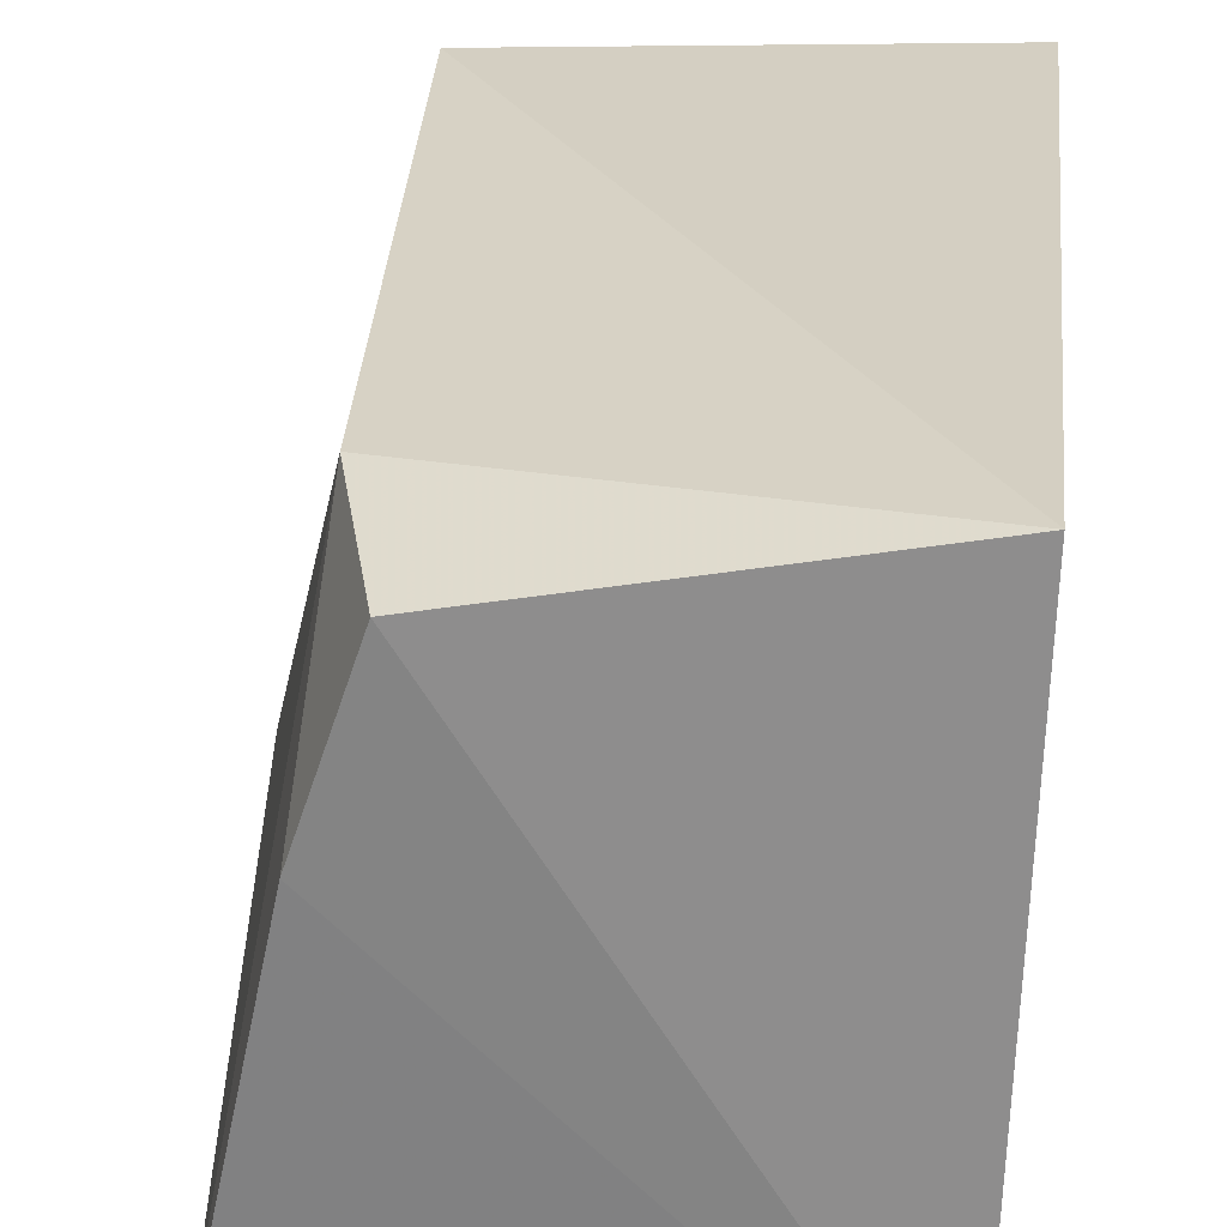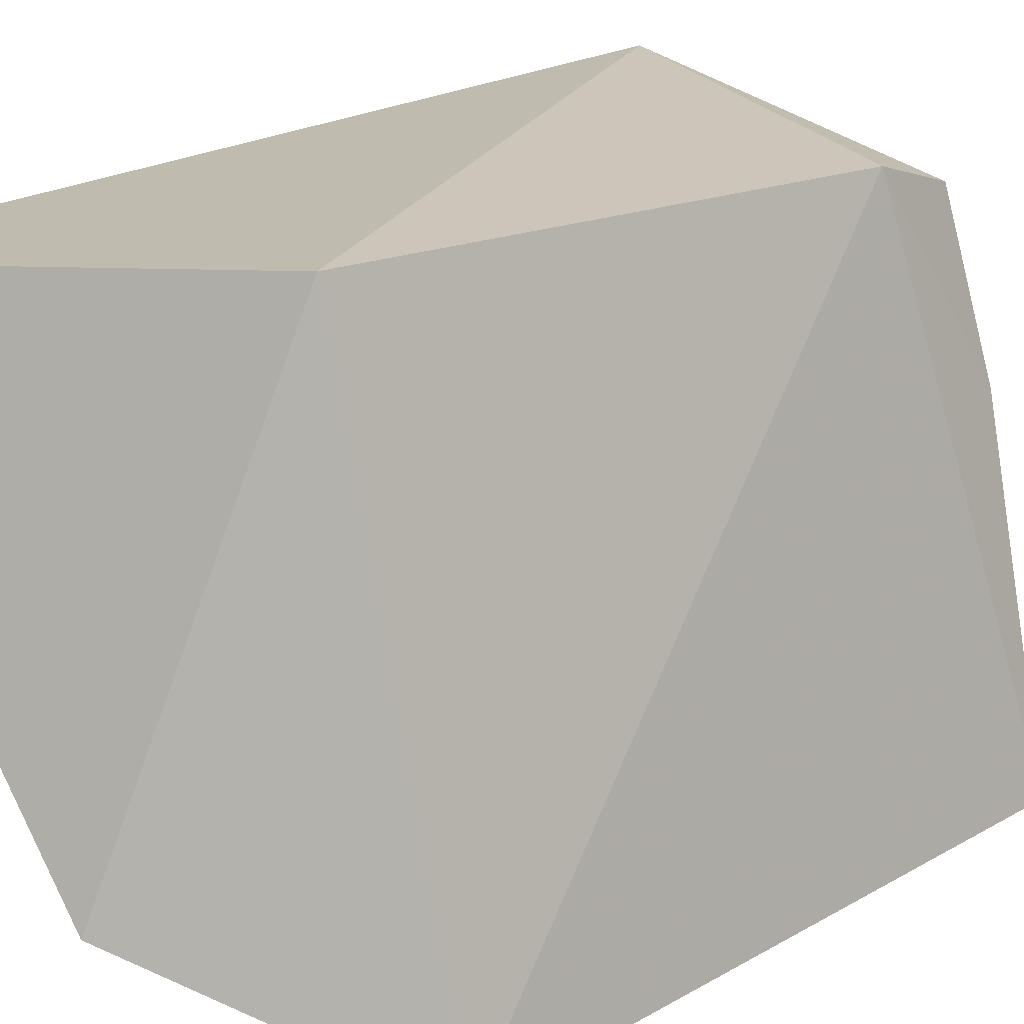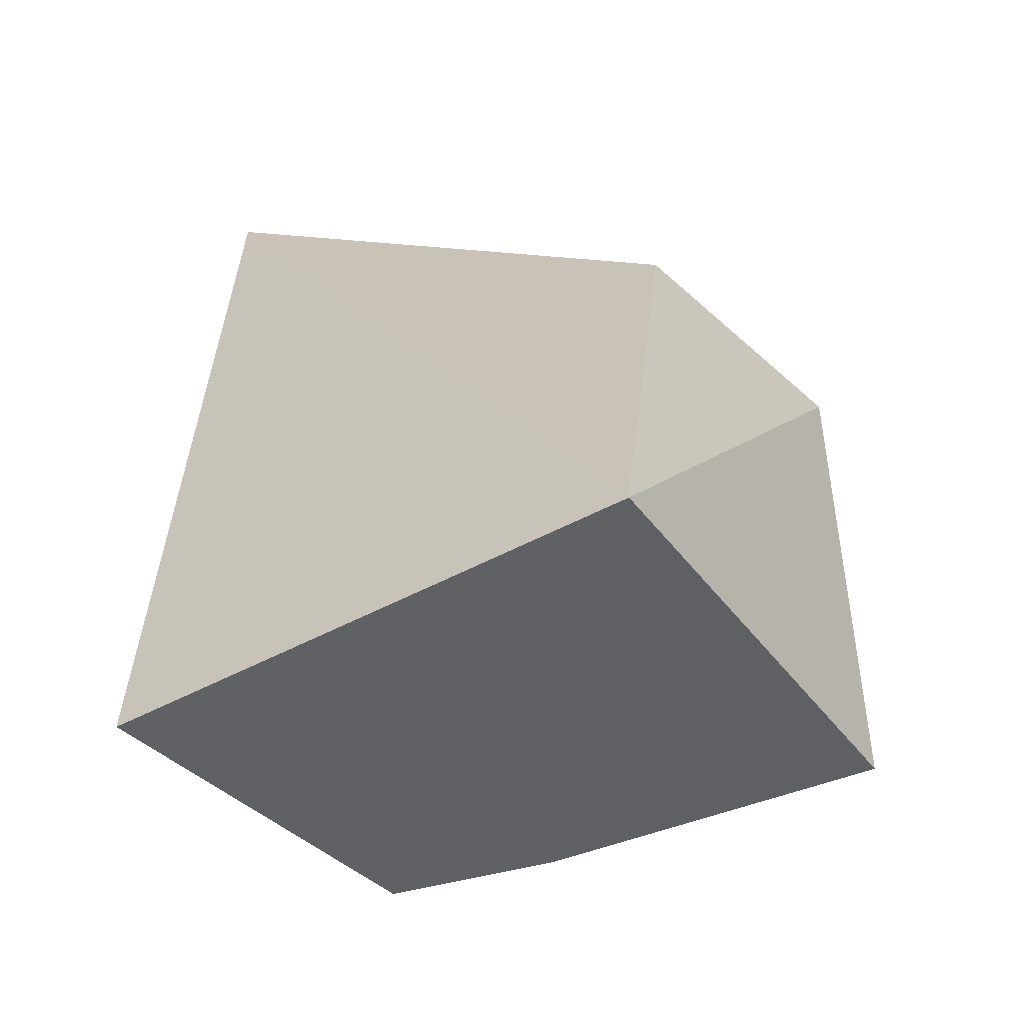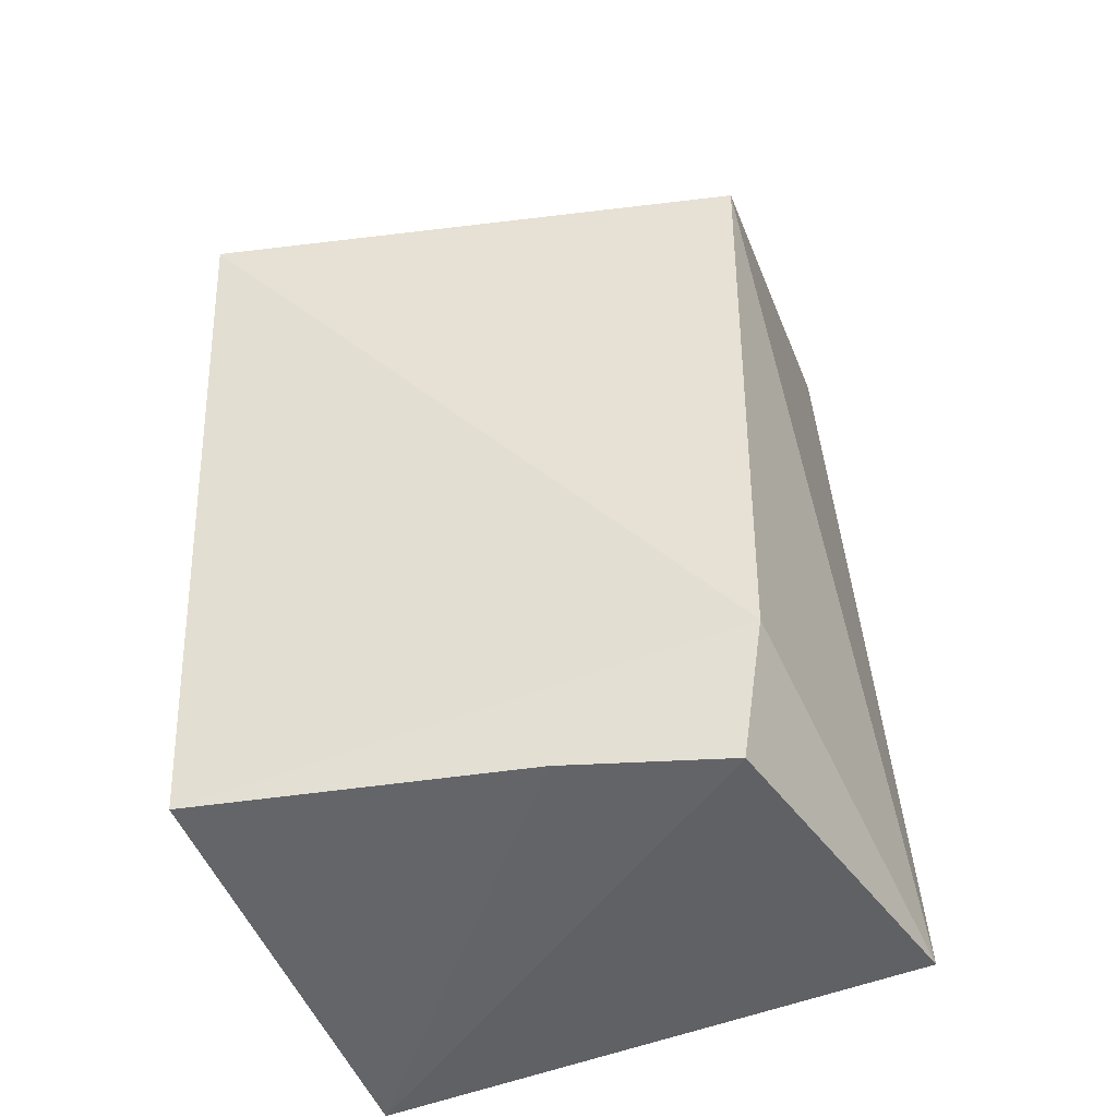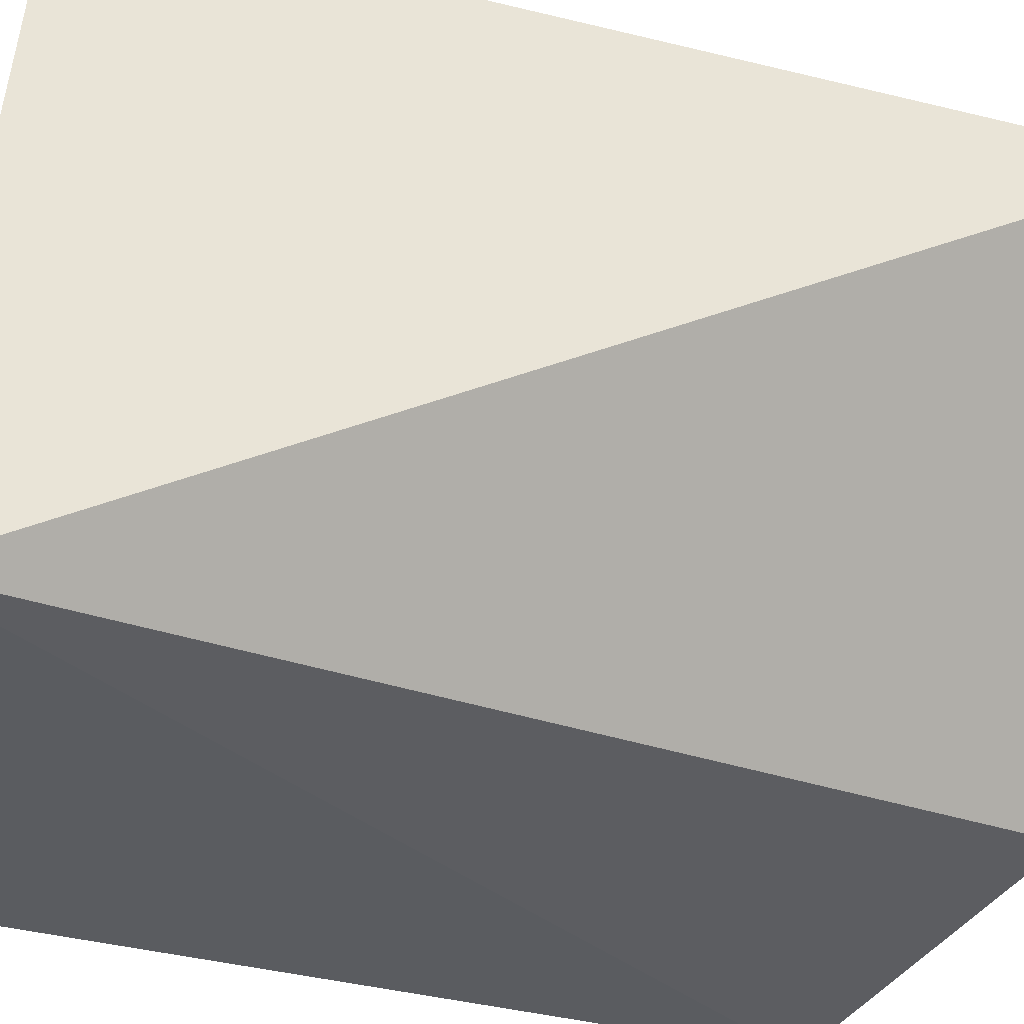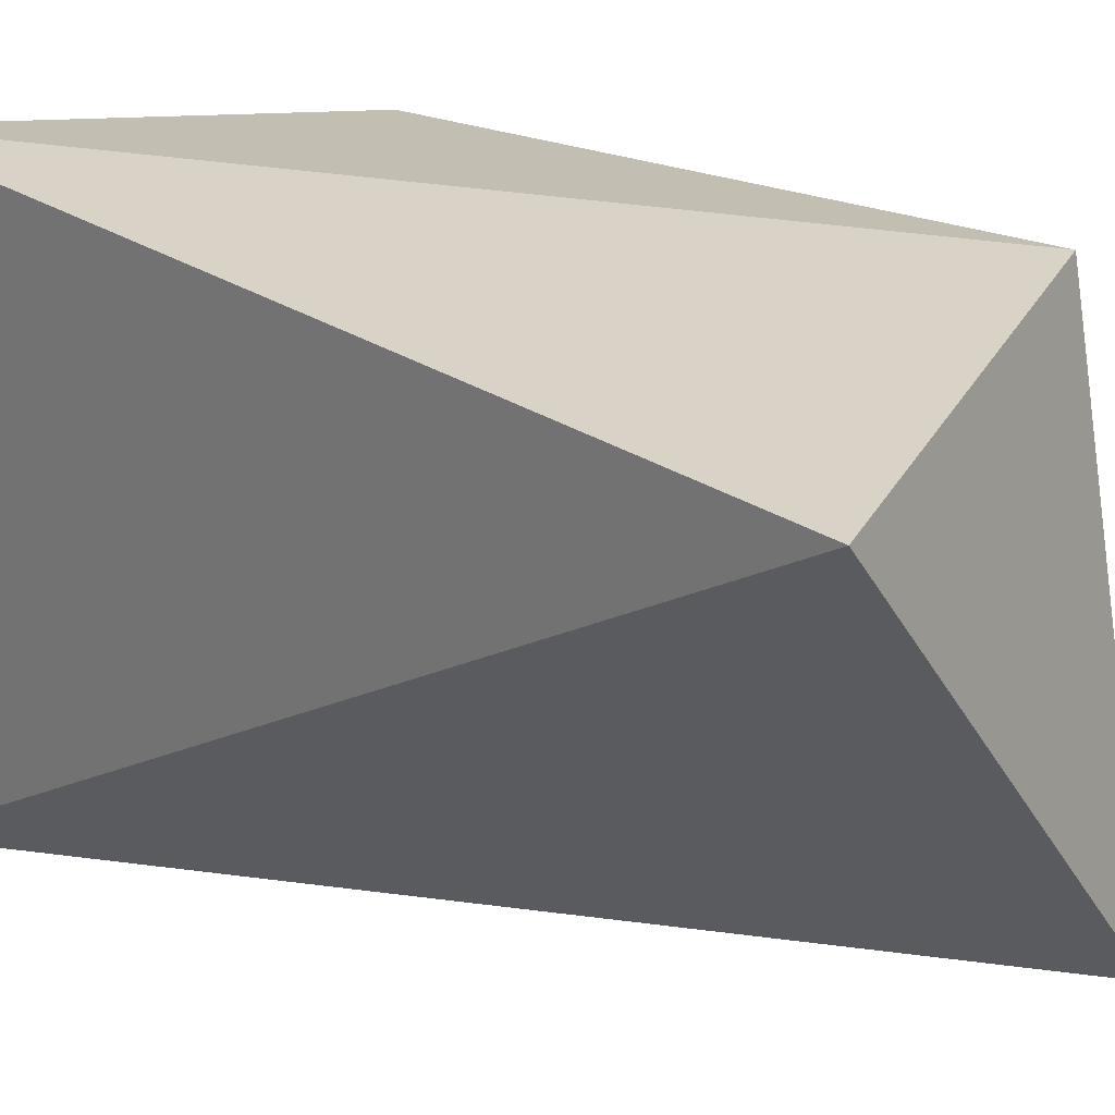
<metadata>
{"format":"obj","ext":"obj","renderer":"f3d","projection":"perspective","resolution":1024,"background":"white","views":[{"elev":28.8,"azim":4.6,"up":"+Z"},{"elev":16.7,"azim":-134.9,"up":"+Z"},{"elev":-53.3,"azim":124.4,"up":"+Y"},{"elev":-43.9,"azim":-67.8,"up":"+Y"},{"elev":-34.4,"azim":74.3,"up":"+Z"},{"elev":22.5,"azim":132.2,"up":"+Z"}]}
</metadata>
<code>
v -0.4609 -0.1856 0.2932
v -0.4621 -0.189 0.2515
v -0.4593 -0.1216 0.2885
v -0.4839 -0.1216 0.2588
v -0.4955 -0.1845 0.2515
v -0.4864 -0.1845 0.2879
v -0.5 -0.1321 0.2515
v -0.4904 -0.1845 0.2761
v -0.4901 -0.1321 0.2911
v -0.4888 -0.1755 0.2903
f 1 2 3
f 3 2 4
f 6 2 1
f 7 4 2
f 7 2 5
f 8 5 2
f 8 2 6
f 9 1 3
f 9 3 4
f 9 4 7
f 10 7 5
f 10 5 8
f 10 9 7
f 10 8 6
f 10 6 1
f 10 1 9

</code>
